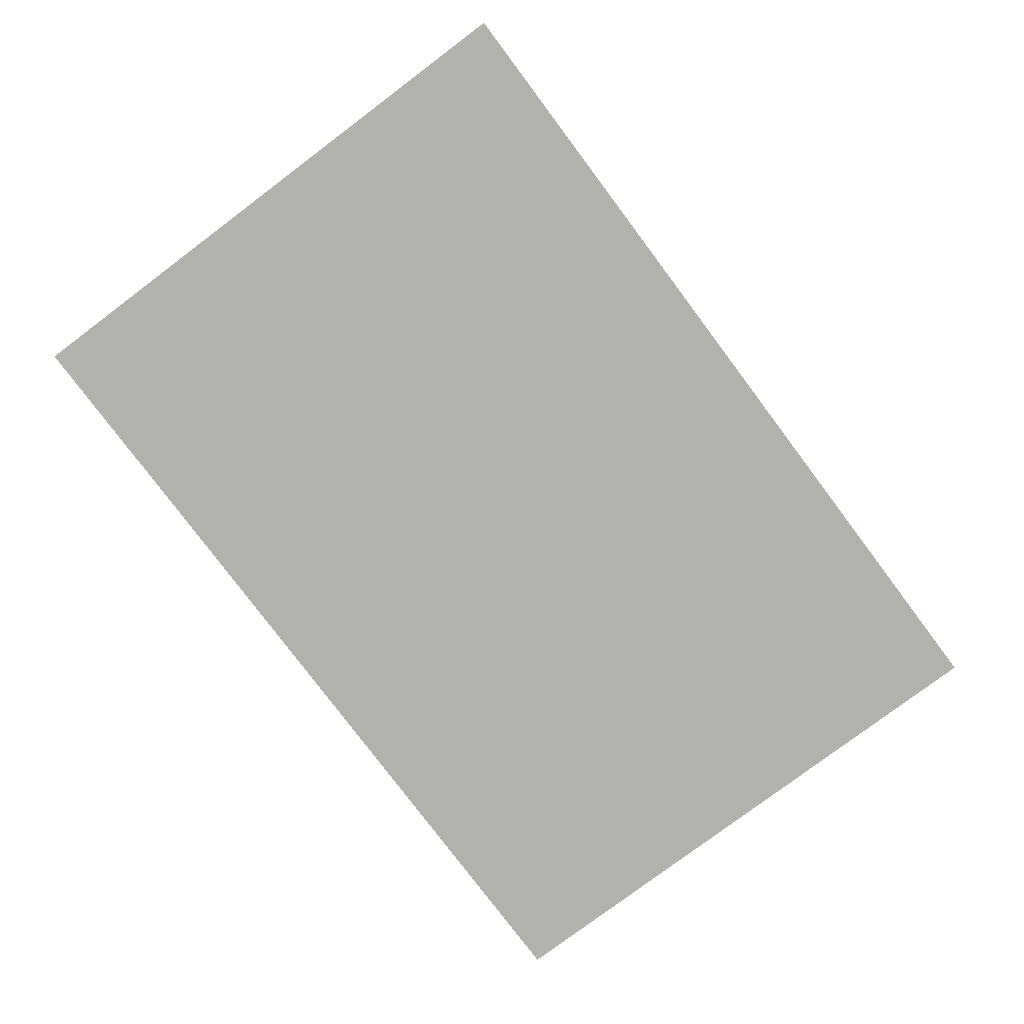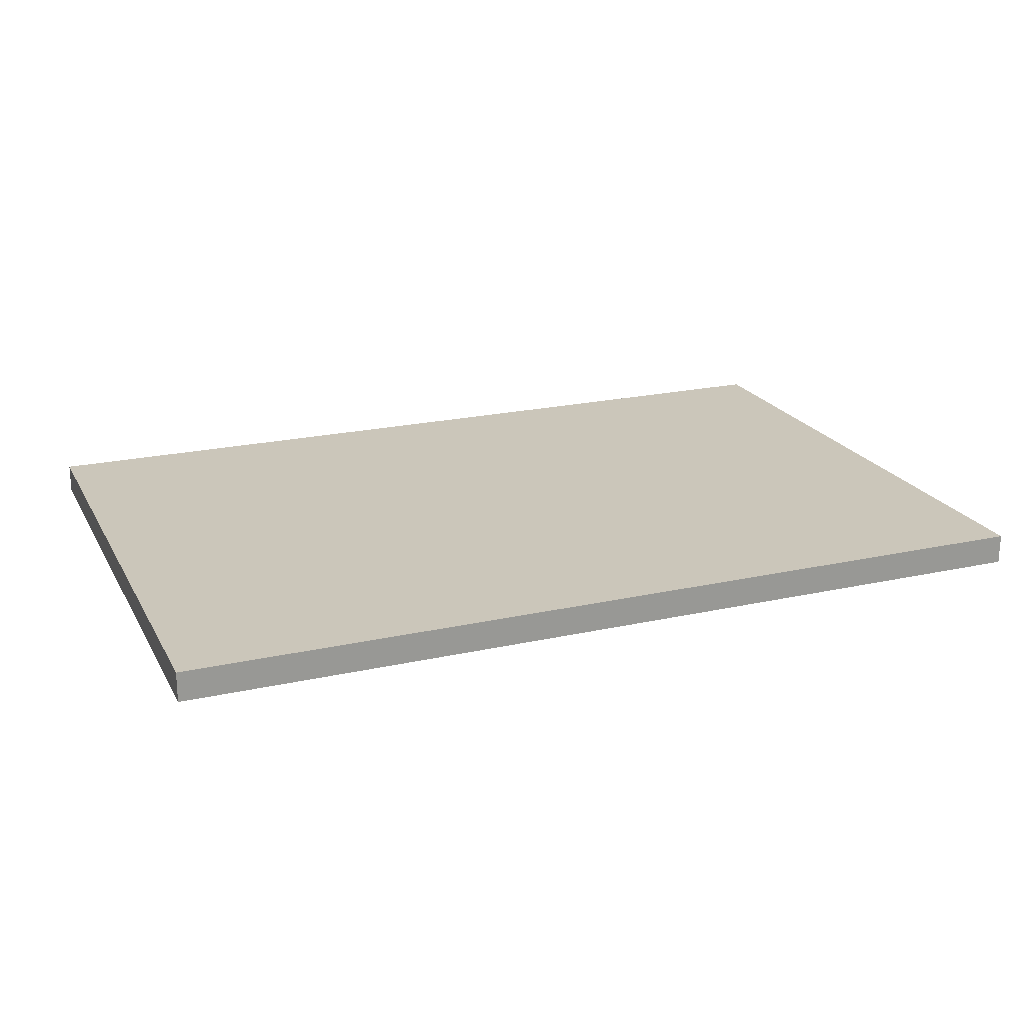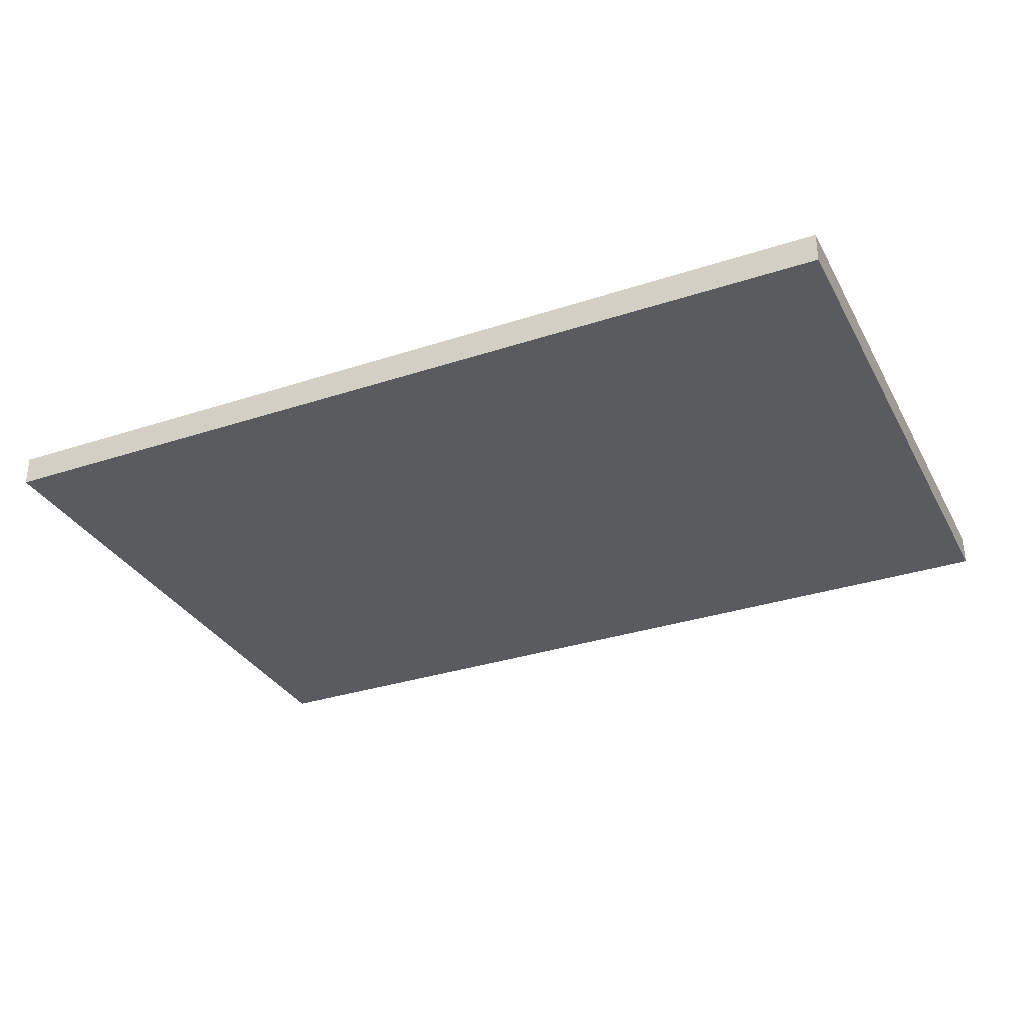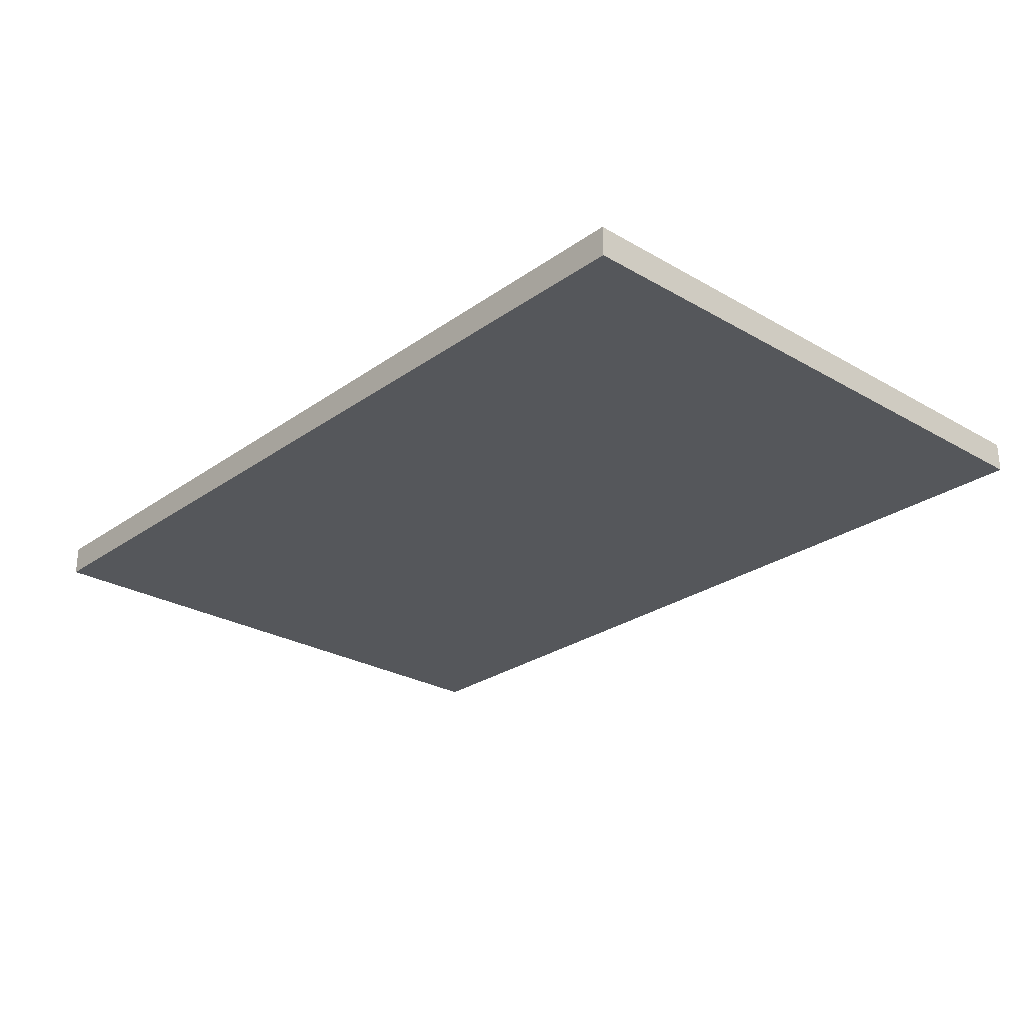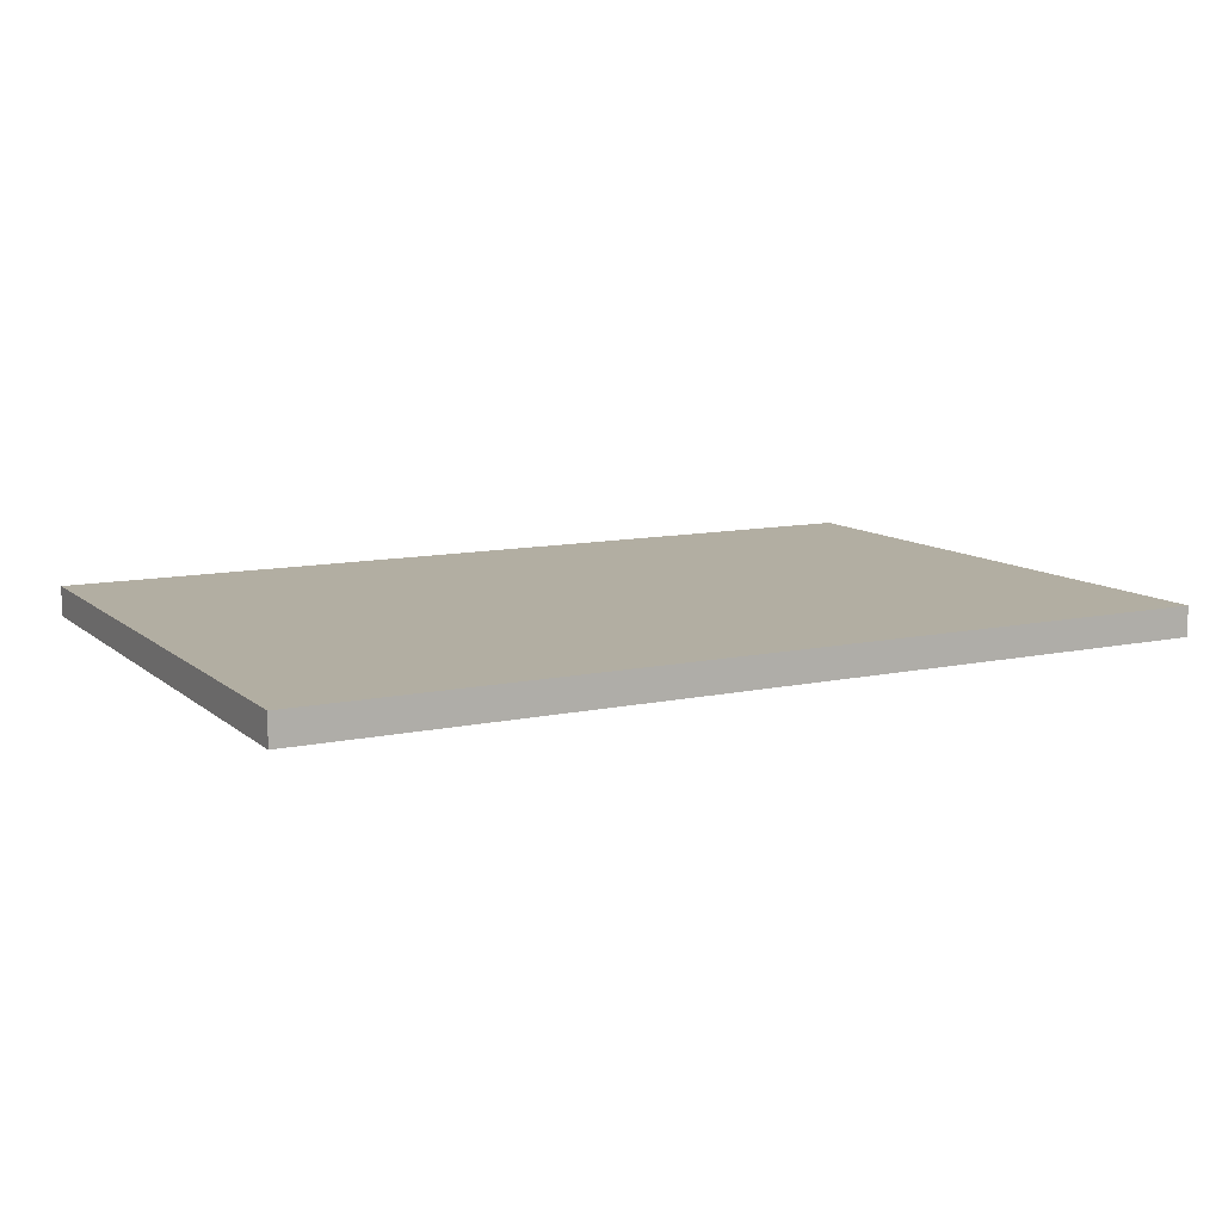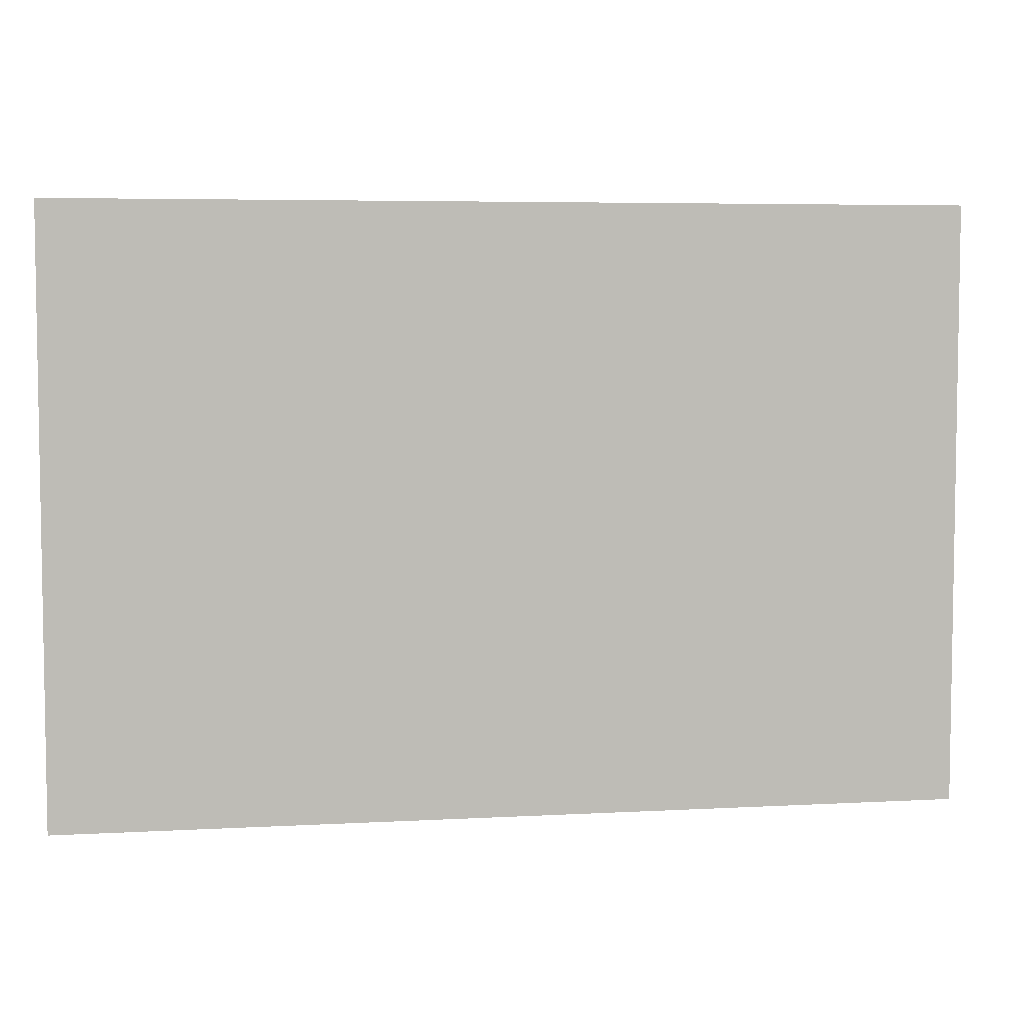
<metadata>
{"format":"obj","ext":"obj","renderer":"f3d","projection":"perspective","resolution":1024,"background":"white","views":[{"elev":-79.0,"azim":-53.1,"up":"+Z"},{"elev":21.1,"azim":-21.8,"up":"+Z"},{"elev":-32.3,"azim":-155.3,"up":"+Z"},{"elev":-26.5,"azim":-132.2,"up":"+Z"},{"elev":10.7,"azim":151.8,"up":"+Z"},{"elev":5.5,"azim":-9.7,"up":"+Y"}]}
</metadata>
<code>
o contents_006
v 4 0.7 -9.85
v 4 2.7 -9.85
v 7 0.7 -9.85
v 7 2.7 -9.85
v 7 0.7 -9.95
v 7 2.7 -9.95
v 4 0.7 -9.95
v 4 2.7 -9.95
v 4 0.7 -9.85
v 4 2.7 -9.85
v 7 0.7 -9.85
v 7 2.7 -9.85
g contents_006_contents_006_panel-white
f 5 6 4 3
f 7 8 6 5
f 1 2 8 7
f 4 6 8 2
f 5 3 1 7
g contents_006_contents_006_panel-006
f 11 12 10 9

</code>
